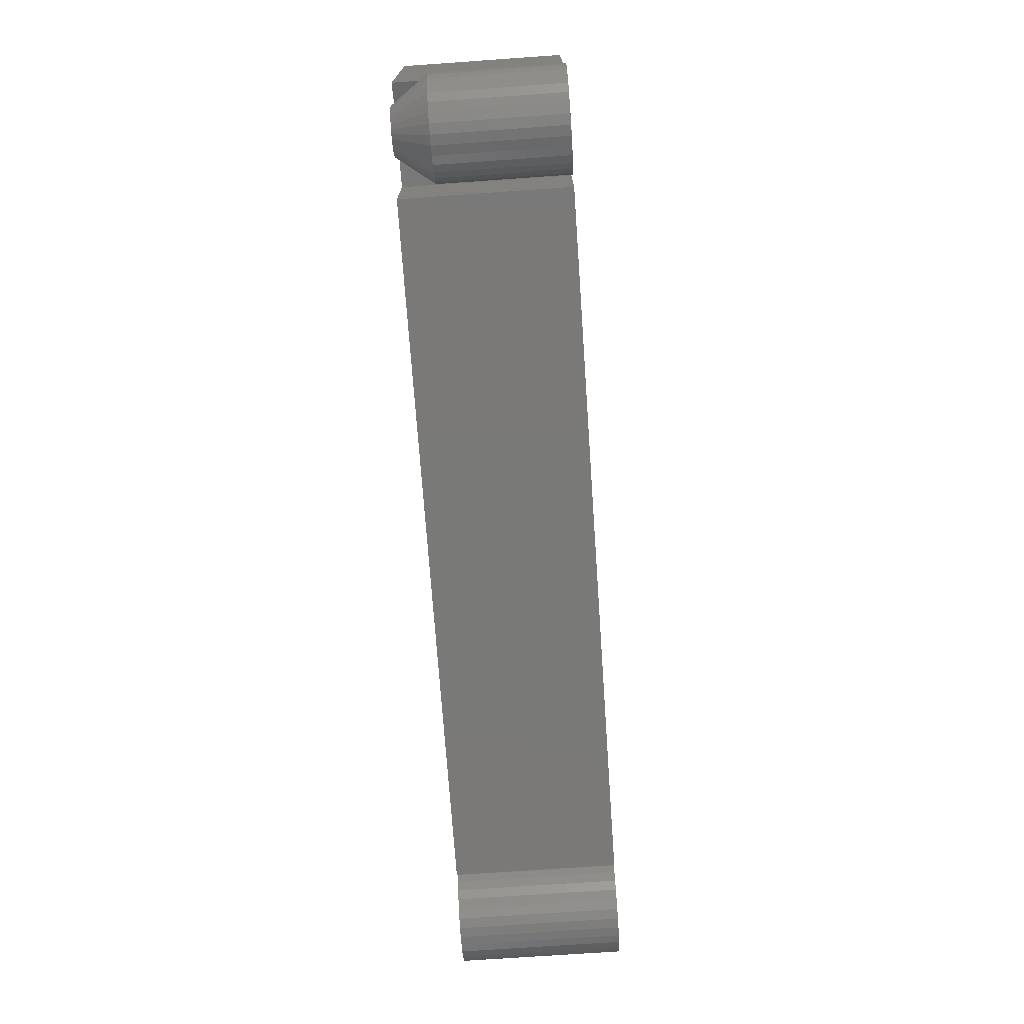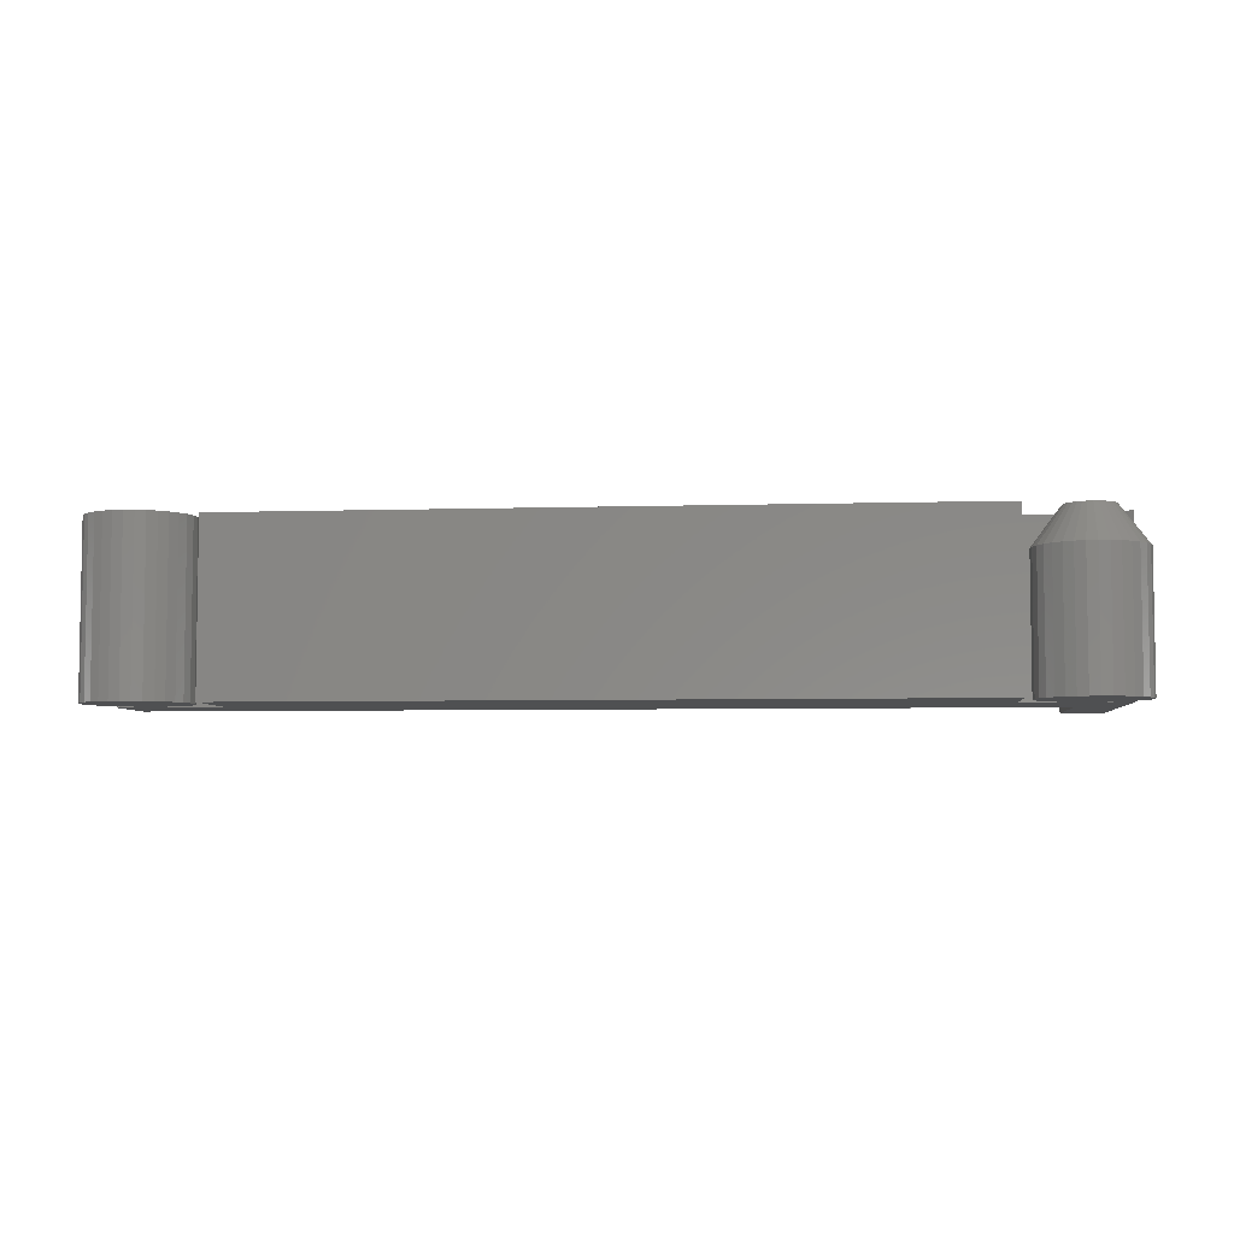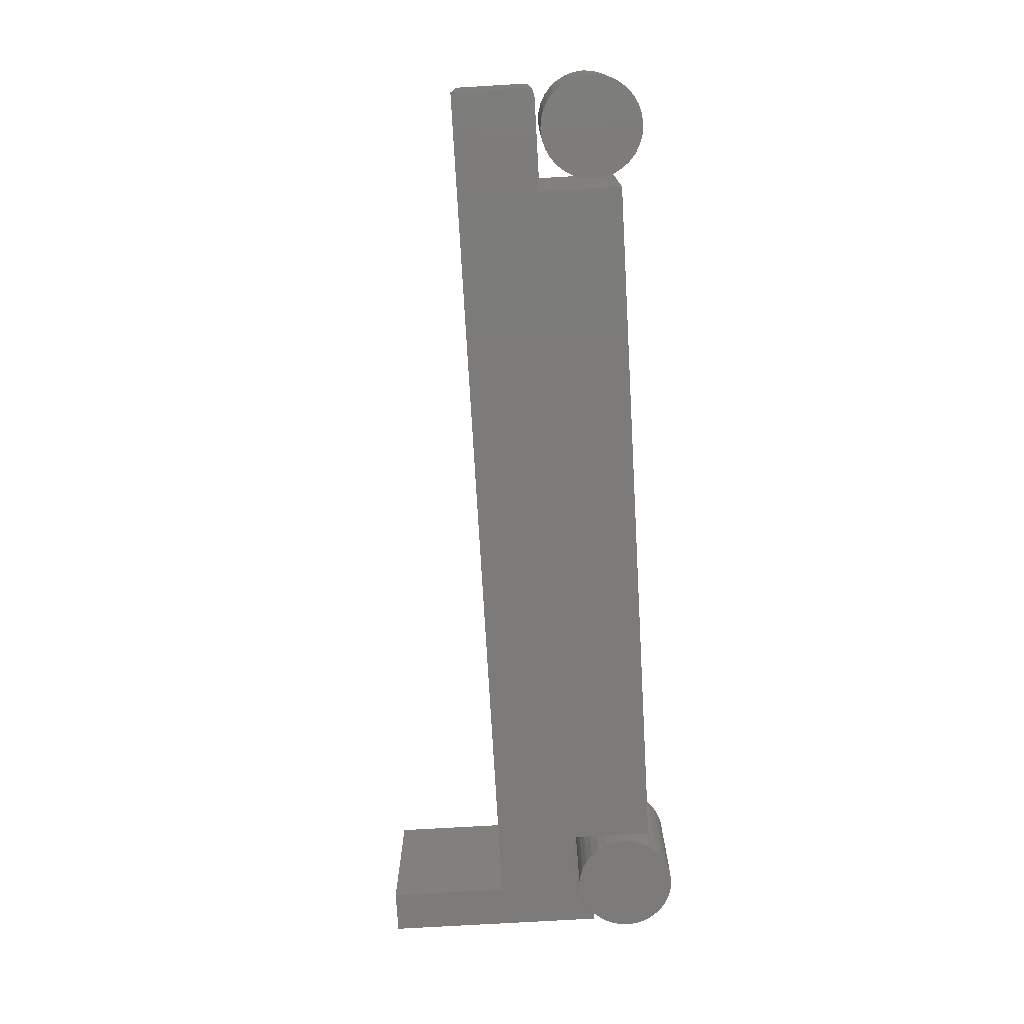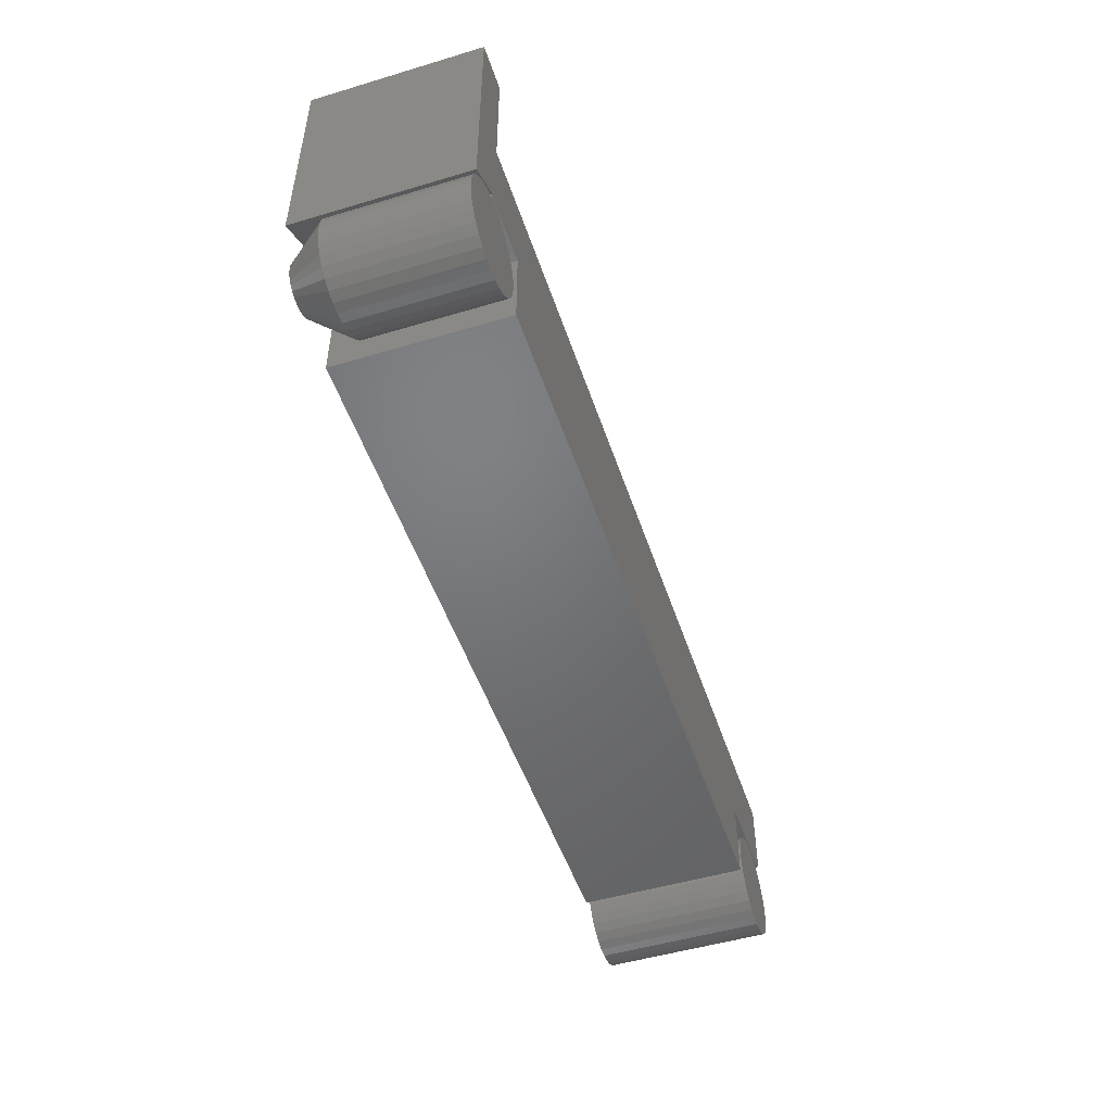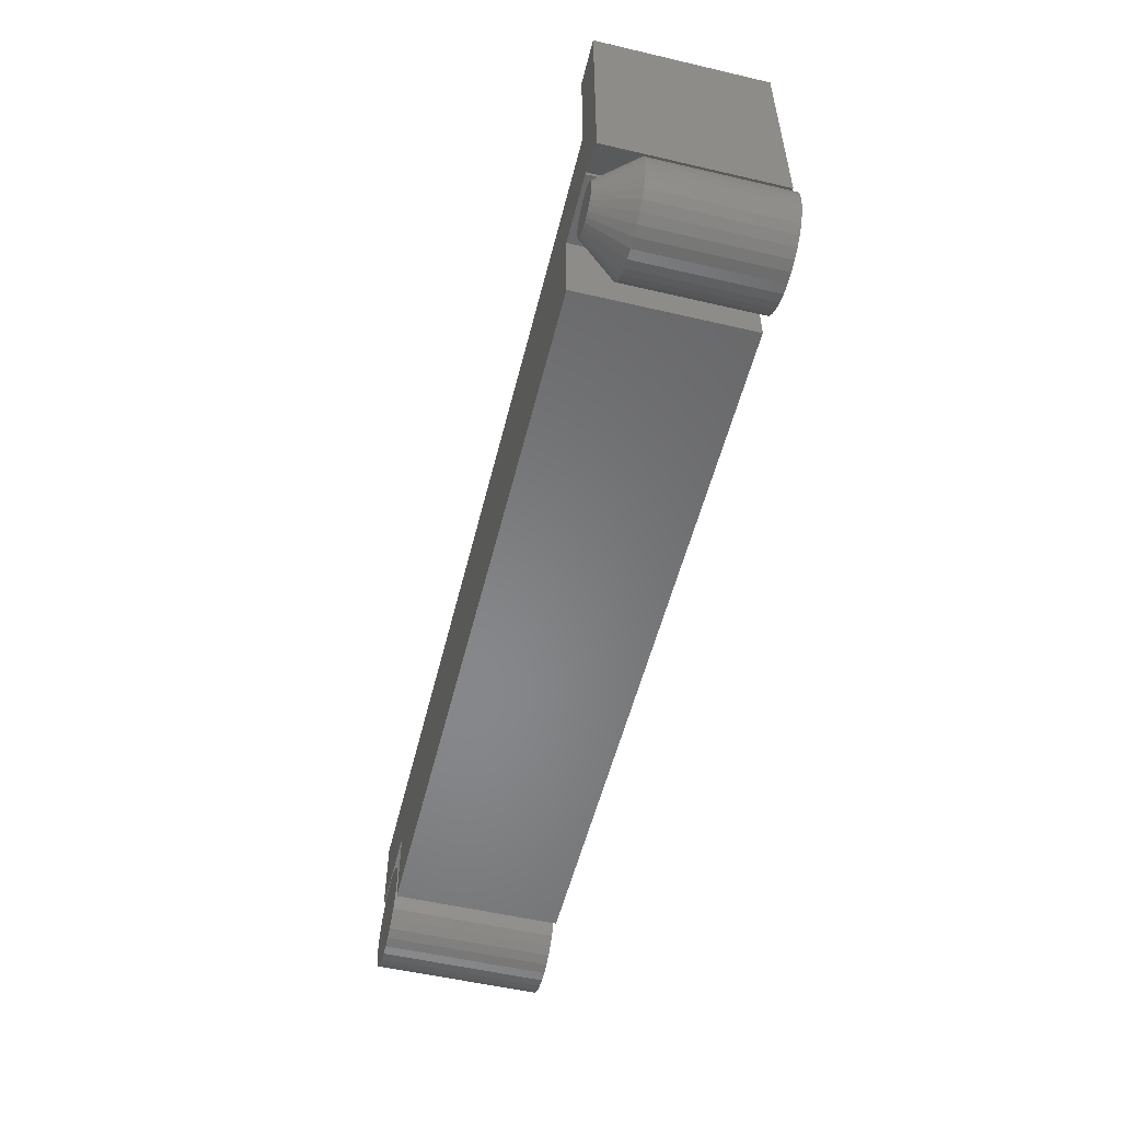
<metadata>
{"format":"stl","ext":"stl","renderer":"f3d","projection":"perspective","resolution":1024,"background":"white","views":[{"elev":-72.2,"azim":-86.0,"up":"+Z"},{"elev":-5.3,"azim":-174.4,"up":"+Y"},{"elev":-74.7,"azim":93.3,"up":"+Y"},{"elev":-50.1,"azim":-71.8,"up":"+Z"},{"elev":-54.1,"azim":-103.9,"up":"+Z"}]}
</metadata>
<code>
# stl→obj: 200 verts, 388 faces
v 0.6909 3.821e-19 -0.07707
v 0.699 1.424e-18 -0.0746
v 0.7075 2.41e-18 -0.07377
v 0.716 3.305e-18 -0.0746
v 0.7241 4.072e-18 -0.07707
v 0.6834 -6.741e-19 -0.08108
v 0.7316 4.682e-18 -0.08108
v 0.6768 -1.704e-18 -0.08648
v 0.7382 5.113e-18 -0.08648
v 0.6714 -2.669e-18 -0.09306
v 0.7436 5.347e-18 -0.09306
v 0.6674 -3.531e-18 -0.1006
v 0.7476 5.376e-18 -0.1006
v 0.6649 -4.258e-18 -0.1087
v 0.7501 5.198e-18 -0.1087
v 0.7476 3.531e-18 -0.1338
v 0.6674 -5.376e-18 -0.1338
v 0.7501 4.258e-18 -0.1257
v 0.6714 -5.347e-18 -0.1413
v 0.7436 2.669e-18 -0.1413
v 0.6768 -5.113e-18 -0.1479
v 0.7382 1.704e-18 -0.1479
v 0.6834 -4.682e-18 -0.1533
v 0.7316 6.741e-19 -0.1533
v 0.6909 -4.072e-18 -0.1573
v 0.7241 -3.821e-19 -0.1573
v 0.699 -3.305e-18 -0.1598
v 0.7075 -2.41e-18 -0.1606
v 0.716 -1.424e-18 -0.1598
v 0.6649 -5.198e-18 -0.1257
v 0.6641 -4.821e-18 -0.1172
v 0.7509 4.821e-18 -0.1172
v 0.7075 -0.1406 -0.07377
v 0.699 -0.1406 -0.0746
v 0.6909 -0.1406 -0.07707
v 0.716 -0.1406 -0.0746
v 0.7241 -0.1406 -0.07707
v 0.6834 -0.1406 -0.08108
v 0.7316 -0.1406 -0.08108
v 0.6768 -0.1406 -0.08648
v 0.7382 -0.1406 -0.08648
v 0.6714 -0.1406 -0.09306
v 0.7436 -0.1406 -0.09306
v 0.6674 -0.1406 -0.1006
v 0.7476 -0.1406 -0.1006
v 0.6649 -0.1406 -0.1087
v 0.7501 -0.1406 -0.1087
v 0.7501 -0.1406 -0.1257
v 0.6674 -0.1406 -0.1338
v 0.7476 -0.1406 -0.1338
v 0.6714 -0.1406 -0.1413
v 0.7436 -0.1406 -0.1413
v 0.6768 -0.1406 -0.1479
v 0.7382 -0.1406 -0.1479
v 0.6834 -0.1406 -0.1533
v 0.7316 -0.1406 -0.1533
v 0.6909 -0.1406 -0.1573
v 0.7241 -0.1406 -0.1573
v 0.699 -0.1406 -0.1598
v 0.7075 -0.1406 -0.1606
v 0.716 -0.1406 -0.1598
v 0.7509 -0.1406 -0.1172
v 0.6641 -0.1406 -0.1172
v 0.6649 -0.1406 -0.1257
v -0.003289 3.259e-18 -0.09873
v 0.00046 3.556e-18 -0.09759
v 0.004359 3.821e-18 -0.0972
v 0.008257 4.043e-18 -0.09759
v 0.01201 4.214e-18 -0.09873
v -0.006744 2.941e-18 -0.1006
v 0.01546 4.327e-18 -0.1006
v -0.009772 2.614e-18 -0.1031
v 0.01849 4.378e-18 -0.1031
v -0.01226 2.29e-18 -0.1061
v 0.02097 4.366e-18 -0.1061
v -0.0141 1.983e-18 -0.1095
v 0.02282 4.289e-18 -0.1095
v -0.01524 1.704e-18 -0.1133
v 0.02396 4.152e-18 -0.1133
v 0.02282 3.44e-18 -0.1248
v -0.0141 1.134e-18 -0.1248
v 0.02396 3.719e-18 -0.1211
v -0.01226 1.058e-18 -0.1283
v 0.02097 3.133e-18 -0.1283
v -0.009772 1.045e-18 -0.1313
v 0.01849 2.81e-18 -0.1313
v -0.006744 1.096e-18 -0.1338
v 0.01546 2.483e-18 -0.1338
v -0.003289 1.209e-18 -0.1356
v 0.01201 2.164e-18 -0.1356
v 0.00046 1.38e-18 -0.1368
v 0.004359 1.602e-18 -0.1372
v 0.008257 1.867e-18 -0.1368
v -0.01524 1.271e-18 -0.1211
v -0.01562 1.464e-18 -0.1172
v 0.02434 3.96e-18 -0.1172
v 0.04778 -0.03125 -0.1172
v 0.04778 -0.1406 -0.1172
v 0.04695 -0.03125 -0.1257
v 0.04695 -0.1406 -0.1257
v 0.04447 -0.03125 -0.1338
v 0.04447 -0.1406 -0.1338
v 0.04046 -0.03125 -0.1413
v 0.04046 -0.1406 -0.1413
v 0.03506 -0.03125 -0.1479
v 0.03506 -0.1406 -0.1479
v 0.02848 -0.03125 -0.1533
v 0.02848 -0.1406 -0.1533
v 0.02098 -0.03125 -0.1573
v 0.02098 -0.1406 -0.1573
v 0.01283 -0.03125 -0.1598
v 0.01283 -0.1406 -0.1598
v 0.004359 -0.03125 -0.1606
v 0.004359 -0.1406 -0.1606
v -0.004112 -0.03125 -0.1598
v -0.004112 -0.1406 -0.1598
v -0.01226 -0.03125 -0.1573
v -0.01226 -0.1406 -0.1573
v -0.01976 -0.03125 -0.1533
v -0.01976 -0.1406 -0.1533
v -0.02634 -0.03125 -0.1479
v -0.02634 -0.1406 -0.1479
v -0.03174 -0.03125 -0.1413
v -0.03174 -0.1406 -0.1413
v -0.03576 -0.03125 -0.1338
v -0.03576 -0.1406 -0.1338
v -0.03823 -0.03125 -0.1257
v -0.03823 -0.1406 -0.1257
v -0.03906 -0.03125 -0.1172
v -0.03906 -0.1406 -0.1172
v -0.03823 -0.03125 -0.1087
v -0.03823 -0.1406 -0.1087
v -0.03576 -0.03125 -0.1006
v -0.03576 -0.1406 -0.1006
v -0.03174 -0.03125 -0.09306
v -0.03174 -0.1406 -0.09306
v -0.02634 -0.03125 -0.08648
v -0.02634 -0.1406 -0.08648
v -0.01976 -0.03125 -0.08108
v -0.01976 -0.1406 -0.08108
v -0.01226 -0.03125 -0.07707
v -0.01226 -0.1406 -0.07707
v -0.004112 -0.03125 -0.0746
v -0.004112 -0.1406 -0.0746
v 0.004359 -0.03125 -0.07377
v 0.004359 -0.1406 -0.07377
v 0.01283 -0.03125 -0.0746
v 0.01283 -0.1406 -0.0746
v 0.02098 -0.03125 -0.07707
v 0.02098 -0.1406 -0.07707
v 0.02848 -0.03125 -0.08108
v 0.02848 -0.1406 -0.08108
v 0.03506 -0.03125 -0.08648
v 0.03506 -0.1406 -0.08648
v 0.04046 -0.03125 -0.09306
v 0.04046 -0.1406 -0.09306
v 0.04447 -0.03125 -0.1006
v 0.04447 -0.1406 -0.1006
v 0.04695 -0.03125 -0.1087
v 0.04695 -0.1406 -0.1087
v 0.7409 1.927e-19 -0.06684
v 0.7399 1.27e-19 -0.06802
v 0.7387 7.309e-20 -0.069
v -1.367e-17 1.927e-19 -0.06684
v 0.004276 3.903e-18 -5.551e-17
v 0.7422 3.903e-18 -4.163e-17
v 0.7422 4.337e-19 -0.0625
v 0.742 3.491e-19 -0.06402
v 0.7416 2.677e-19 -0.06549
v 0 0 -0.07031
v -0.03125 9.541e-18 0.1016
v 0.004276 9.541e-18 0.1016
v -0.03125 -8.674e-19 -0.08594
v 0.7374 3.301e-20 -0.06972
v 0.7359 8.333e-21 -0.07016
v 0.7344 -2.496e-33 -0.07031
v 0.6562 -2.231e-33 -0.07031
v 0.05469 -1.859e-34 -0.07031
v 0.05469 -3.903e-18 -0.1406
v 0.6562 -3.903e-18 -0.1406
v 0.7387 -0.1406 -0.069
v 0.7399 -0.1406 -0.06802
v 0.7409 -0.1406 -0.06684
v -2.754e-17 -0.1406 -0.06684
v 0 -0.1406 -0.07031
v 0.7416 -0.1406 -0.06549
v 0.742 -0.1406 -0.06402
v 0.7422 -0.1406 -0.0625
v 0.7422 -0.1406 -2.776e-17
v 0.004276 -0.1406 -6.939e-17
v -0.03125 -0.1406 0.1016
v -0.03125 -0.1406 -0.08594
v 0.004276 -0.1406 0.1016
v 0.05469 -0.1406 -0.07031
v 0.6562 -0.1406 -0.07031
v 0.7344 -0.1406 -0.07031
v 0.7359 -0.1406 -0.07016
v 0.7374 -0.1406 -0.06972
v 0.05469 -0.1406 -0.1406
v 0.6562 -0.1406 -0.1406
f 1 2 3
f 1 3 4
f 5 1 4
f 6 1 5
f 7 6 5
f 8 6 7
f 9 8 7
f 10 8 9
f 11 10 9
f 12 10 11
f 13 12 11
f 14 12 13
f 15 14 13
f 16 17 18
f 19 17 16
f 20 19 16
f 21 19 20
f 22 21 20
f 23 21 22
f 24 23 22
f 25 23 24
f 26 25 24
f 27 25 26
f 28 27 26
f 29 28 26
f 17 30 18
f 18 30 31
f 18 31 32
f 32 31 14
f 32 14 15
f 33 34 35
f 36 33 35
f 36 35 37
f 37 35 38
f 37 38 39
f 39 38 40
f 39 40 41
f 41 40 42
f 41 42 43
f 43 42 44
f 43 44 45
f 45 44 46
f 45 46 47
f 48 49 50
f 50 49 51
f 50 51 52
f 52 51 53
f 52 53 54
f 54 53 55
f 54 55 56
f 56 55 57
f 56 57 58
f 58 57 59
f 58 59 60
f 58 60 61
f 47 46 62
f 62 46 63
f 62 63 48
f 48 63 64
f 48 64 49
f 32 62 18
f 18 62 48
f 18 48 16
f 16 48 50
f 16 50 20
f 20 50 52
f 20 52 22
f 22 52 54
f 22 54 24
f 24 54 56
f 24 56 26
f 26 56 58
f 26 58 29
f 29 58 61
f 29 61 28
f 28 61 60
f 28 60 27
f 27 60 59
f 27 59 25
f 25 59 57
f 25 57 23
f 23 57 55
f 23 55 21
f 21 55 53
f 21 53 19
f 19 53 51
f 19 51 17
f 17 51 49
f 17 49 30
f 30 49 64
f 30 64 31
f 31 64 63
f 31 63 14
f 14 63 46
f 14 46 12
f 12 46 44
f 12 44 10
f 10 44 42
f 10 42 8
f 8 42 40
f 8 40 6
f 6 40 38
f 6 38 1
f 1 38 35
f 1 35 2
f 2 35 34
f 2 34 3
f 3 34 33
f 3 33 4
f 4 33 36
f 4 36 5
f 5 36 37
f 5 37 7
f 7 37 39
f 7 39 9
f 9 39 41
f 9 41 11
f 11 41 43
f 11 43 13
f 13 43 45
f 13 45 15
f 15 45 47
f 15 47 32
f 32 47 62
f 65 66 67
f 65 67 68
f 69 65 68
f 70 65 69
f 71 70 69
f 72 70 71
f 73 72 71
f 74 72 73
f 75 74 73
f 76 74 75
f 77 76 75
f 78 76 77
f 79 78 77
f 80 81 82
f 83 81 80
f 84 83 80
f 85 83 84
f 86 85 84
f 87 85 86
f 88 87 86
f 89 87 88
f 90 89 88
f 91 89 90
f 92 91 90
f 93 92 90
f 81 94 82
f 82 94 95
f 82 95 96
f 96 95 78
f 96 78 79
f 97 98 99
f 99 98 100
f 99 100 101
f 101 100 102
f 101 102 103
f 103 102 104
f 103 104 105
f 105 104 106
f 105 106 107
f 107 106 108
f 107 108 109
f 109 108 110
f 109 110 111
f 111 110 112
f 111 112 113
f 113 112 114
f 113 114 115
f 115 114 116
f 115 116 117
f 117 116 118
f 117 118 119
f 119 118 120
f 119 120 121
f 121 120 122
f 121 122 123
f 123 122 124
f 123 124 125
f 125 124 126
f 125 126 127
f 127 126 128
f 127 128 129
f 129 128 130
f 129 130 131
f 131 130 132
f 131 132 133
f 133 132 134
f 133 134 135
f 135 134 136
f 135 136 137
f 137 136 138
f 137 138 139
f 139 138 140
f 139 140 141
f 141 140 142
f 141 142 143
f 143 142 144
f 143 144 145
f 145 144 146
f 145 146 147
f 147 146 148
f 147 148 149
f 149 148 150
f 149 150 151
f 151 150 152
f 151 152 153
f 153 152 154
f 153 154 155
f 155 154 156
f 155 156 157
f 157 156 158
f 157 158 159
f 159 158 160
f 159 160 97
f 97 160 98
f 95 127 129
f 95 94 127
f 97 82 96
f 97 99 82
f 81 125 127
f 81 127 94
f 83 123 125
f 83 125 81
f 85 121 123
f 85 123 83
f 87 117 119
f 119 121 87
f 87 121 85
f 91 115 117
f 91 117 89
f 89 117 87
f 92 113 115
f 92 115 91
f 93 111 113
f 93 113 92
f 90 107 109
f 109 111 90
f 90 111 93
f 86 105 107
f 86 107 88
f 88 107 90
f 84 103 105
f 84 105 86
f 80 101 103
f 80 103 84
f 99 101 82
f 82 101 80
f 96 159 97
f 96 79 159
f 129 78 95
f 129 131 78
f 77 157 159
f 77 159 79
f 75 155 157
f 75 157 77
f 73 153 155
f 73 155 75
f 71 149 151
f 151 153 71
f 71 153 73
f 68 147 149
f 68 149 69
f 69 149 71
f 67 145 147
f 67 147 68
f 66 143 145
f 66 145 67
f 65 139 141
f 141 143 65
f 65 143 66
f 72 137 139
f 72 139 70
f 70 139 65
f 74 135 137
f 74 137 72
f 76 133 135
f 76 135 74
f 131 133 78
f 78 133 76
f 146 144 142
f 148 146 142
f 148 142 150
f 150 142 140
f 150 140 152
f 152 140 138
f 152 138 154
f 154 138 136
f 154 136 156
f 156 136 134
f 156 134 158
f 158 134 132
f 158 132 160
f 100 126 102
f 102 126 124
f 102 124 104
f 104 124 122
f 104 122 106
f 106 122 120
f 106 120 108
f 108 120 118
f 108 118 110
f 110 118 116
f 110 116 114
f 110 114 112
f 160 132 98
f 98 132 130
f 98 130 100
f 100 130 128
f 100 128 126
f 161 162 163
f 164 165 166
f 164 166 167
f 164 167 168
f 164 168 169
f 164 169 161
f 164 161 163
f 164 163 170
f 171 172 165
f 171 165 164
f 171 164 173
f 163 174 175
f 163 175 176
f 163 176 177
f 163 177 178
f 163 178 170
f 179 178 180
f 180 178 177
f 181 182 183
f 184 185 181
f 184 181 183
f 184 183 186
f 184 186 187
f 184 187 188
f 184 188 189
f 184 189 190
f 191 192 184
f 191 184 190
f 191 190 193
f 181 185 194
f 181 194 195
f 181 195 196
f 181 196 197
f 181 197 198
f 199 200 194
f 194 200 195
f 191 171 192
f 192 171 173
f 172 171 193
f 193 171 191
f 173 164 192
f 192 164 184
f 190 165 193
f 193 165 172
f 189 166 190
f 190 166 165
f 164 170 184
f 184 170 185
f 167 166 188
f 188 166 189
f 195 177 196
f 196 177 176
f 167 188 168
f 168 188 187
f 168 187 169
f 169 187 186
f 169 186 161
f 161 186 183
f 161 183 162
f 162 183 182
f 162 182 163
f 163 182 181
f 163 181 174
f 174 181 198
f 174 198 175
f 175 198 197
f 175 197 176
f 176 197 196
f 180 177 200
f 200 177 195
f 199 179 200
f 200 179 180
f 178 179 194
f 194 179 199
f 185 170 194
f 194 170 178

</code>
